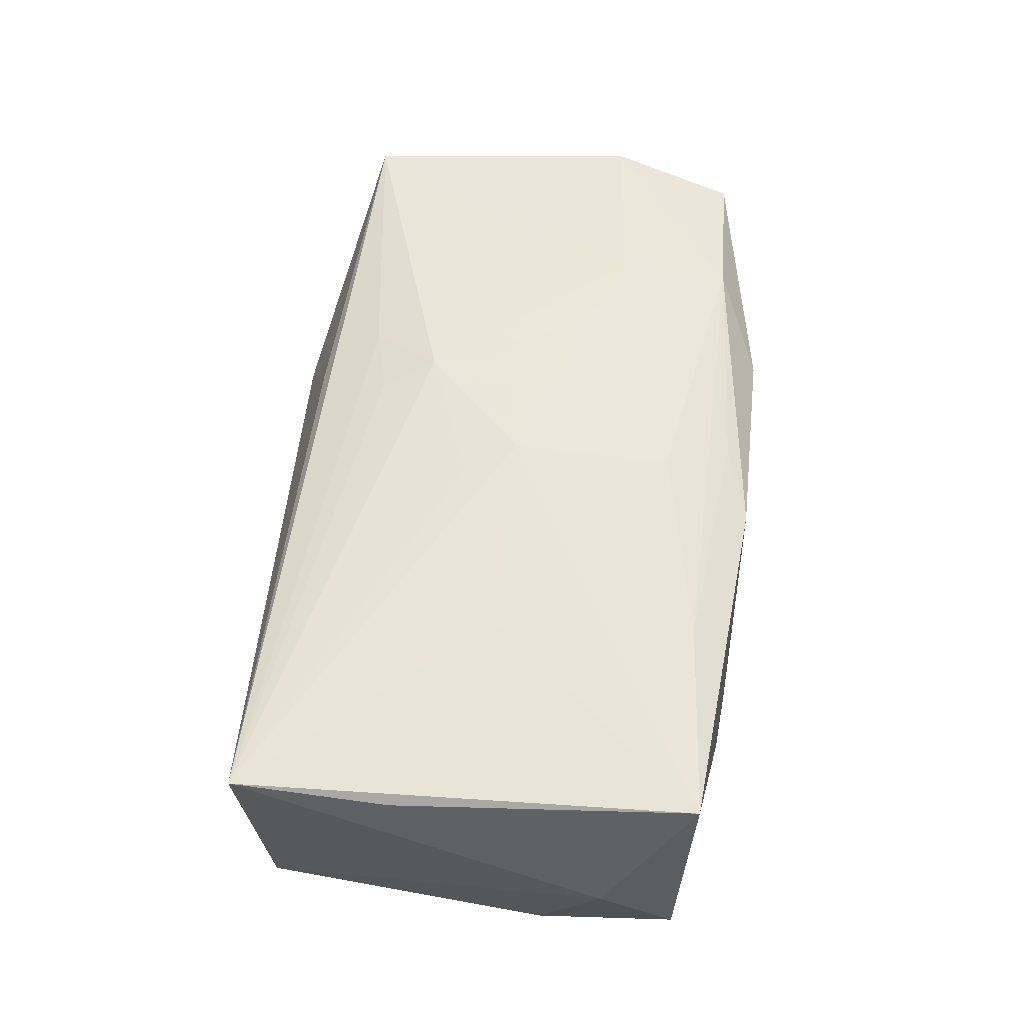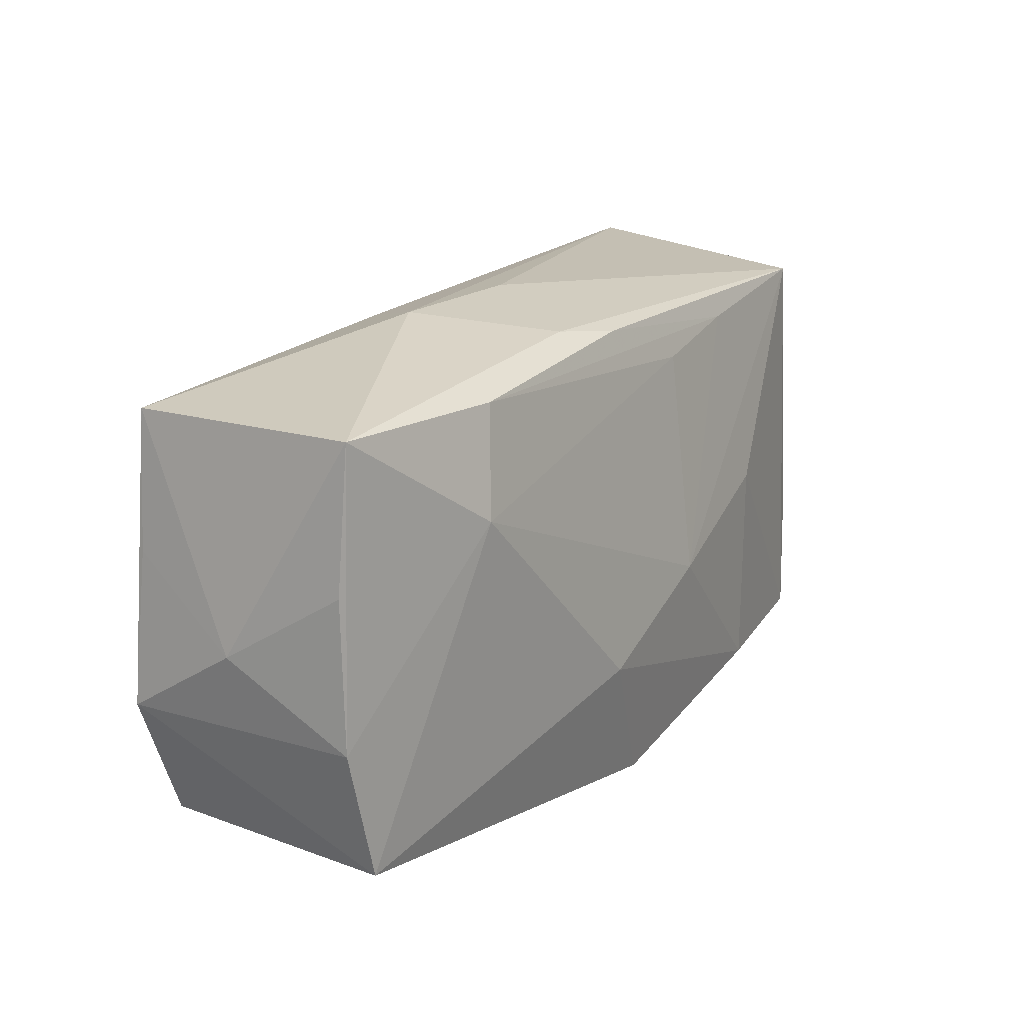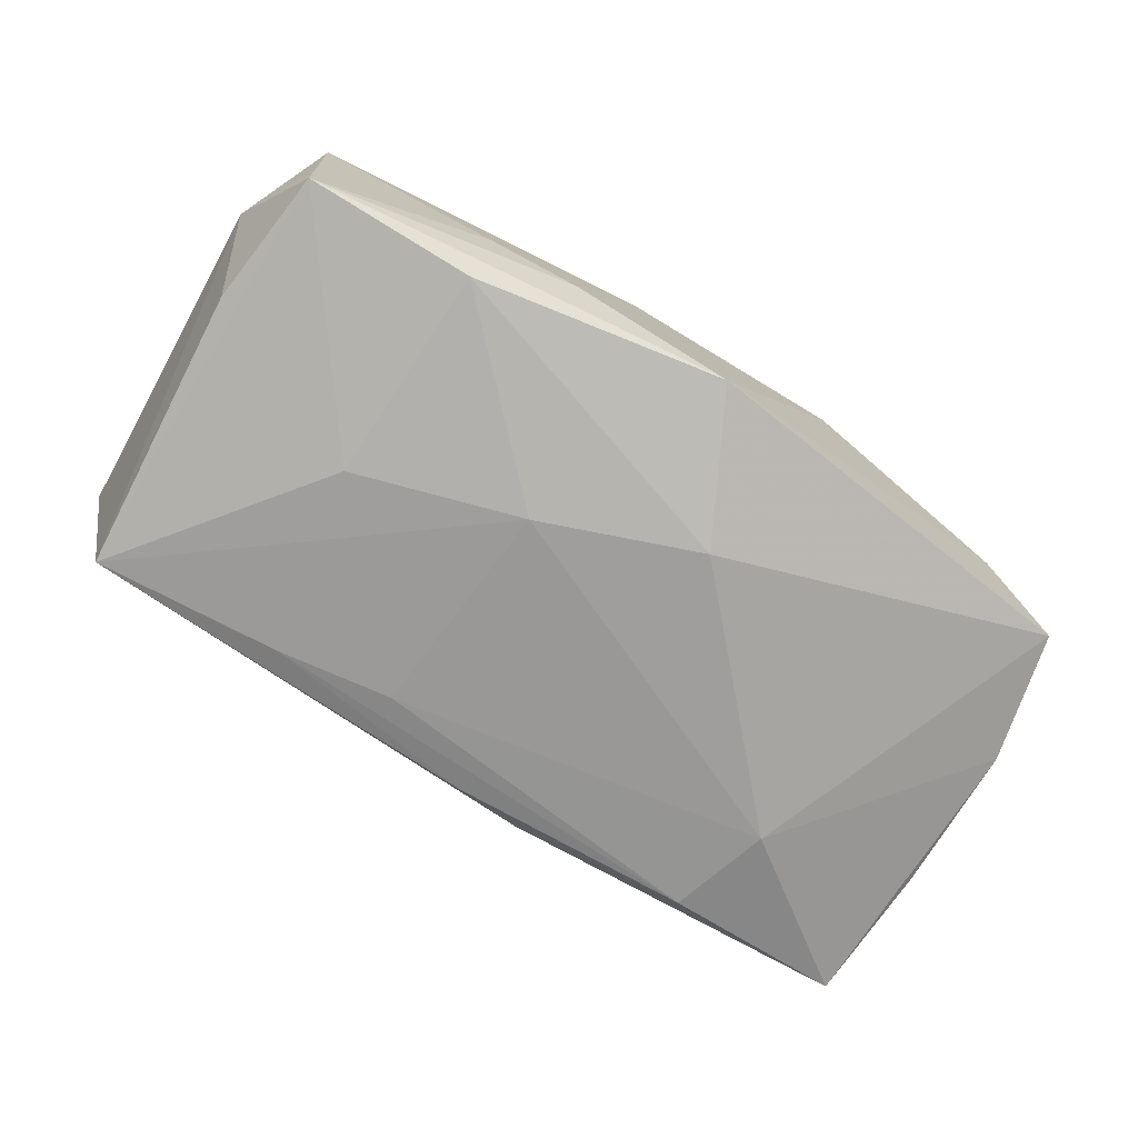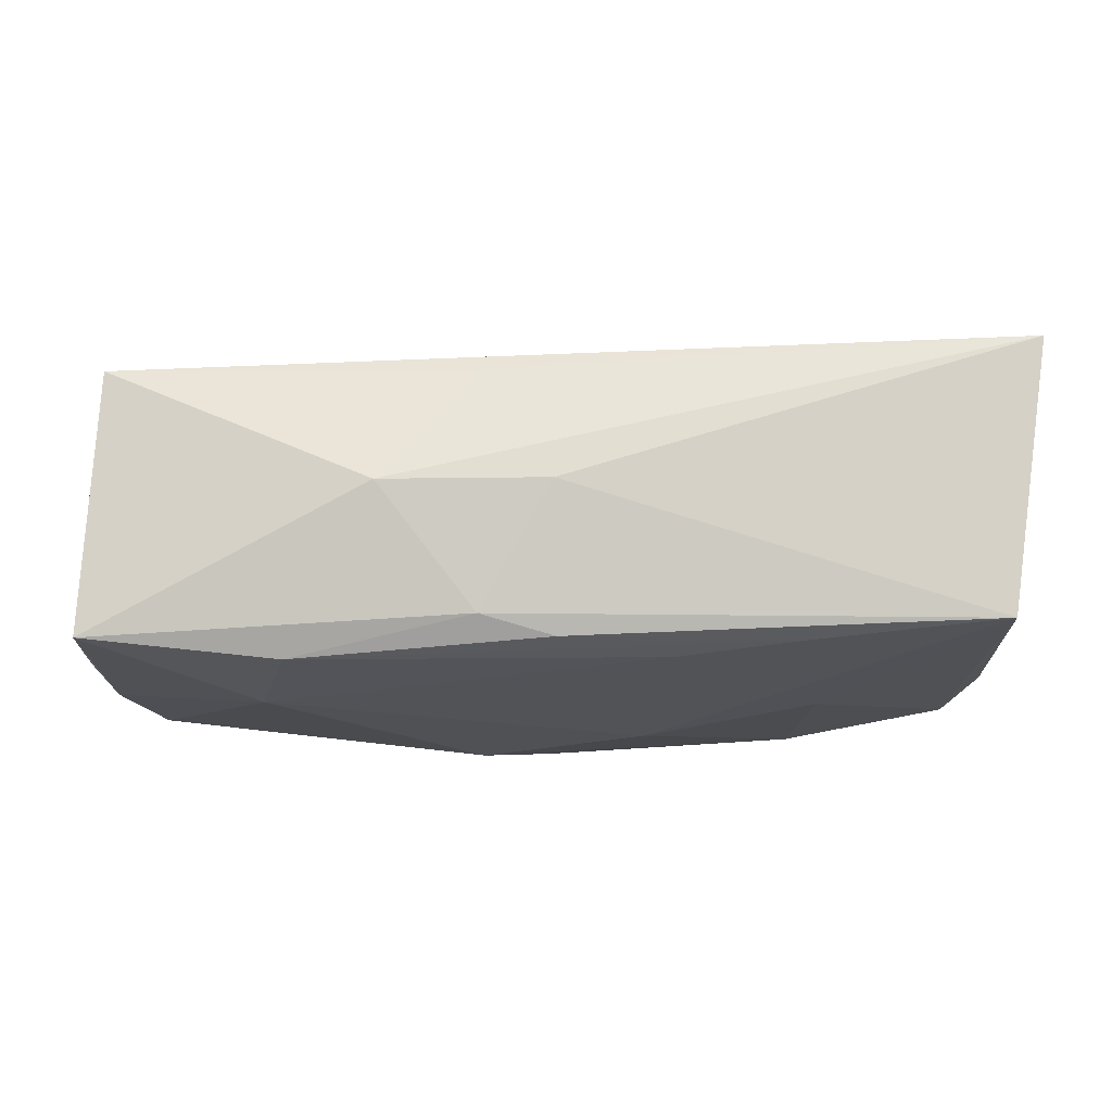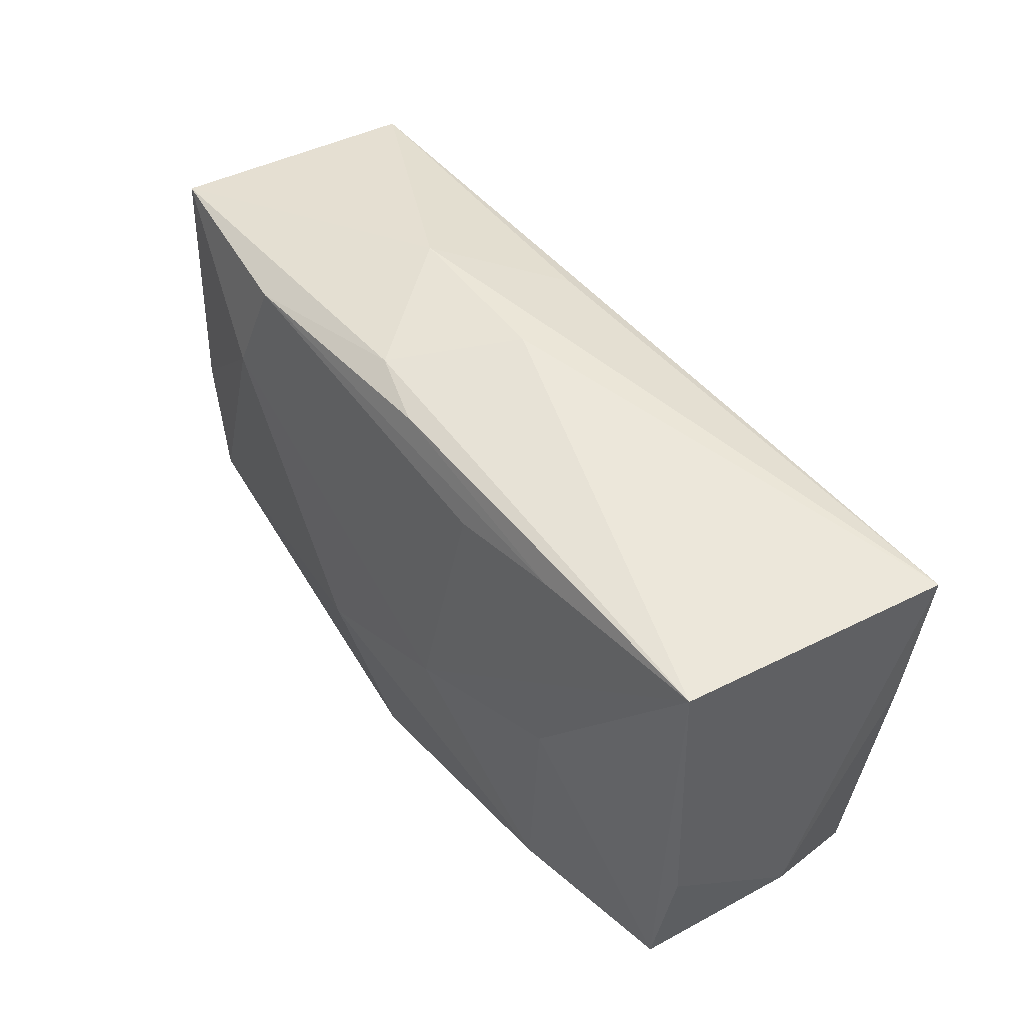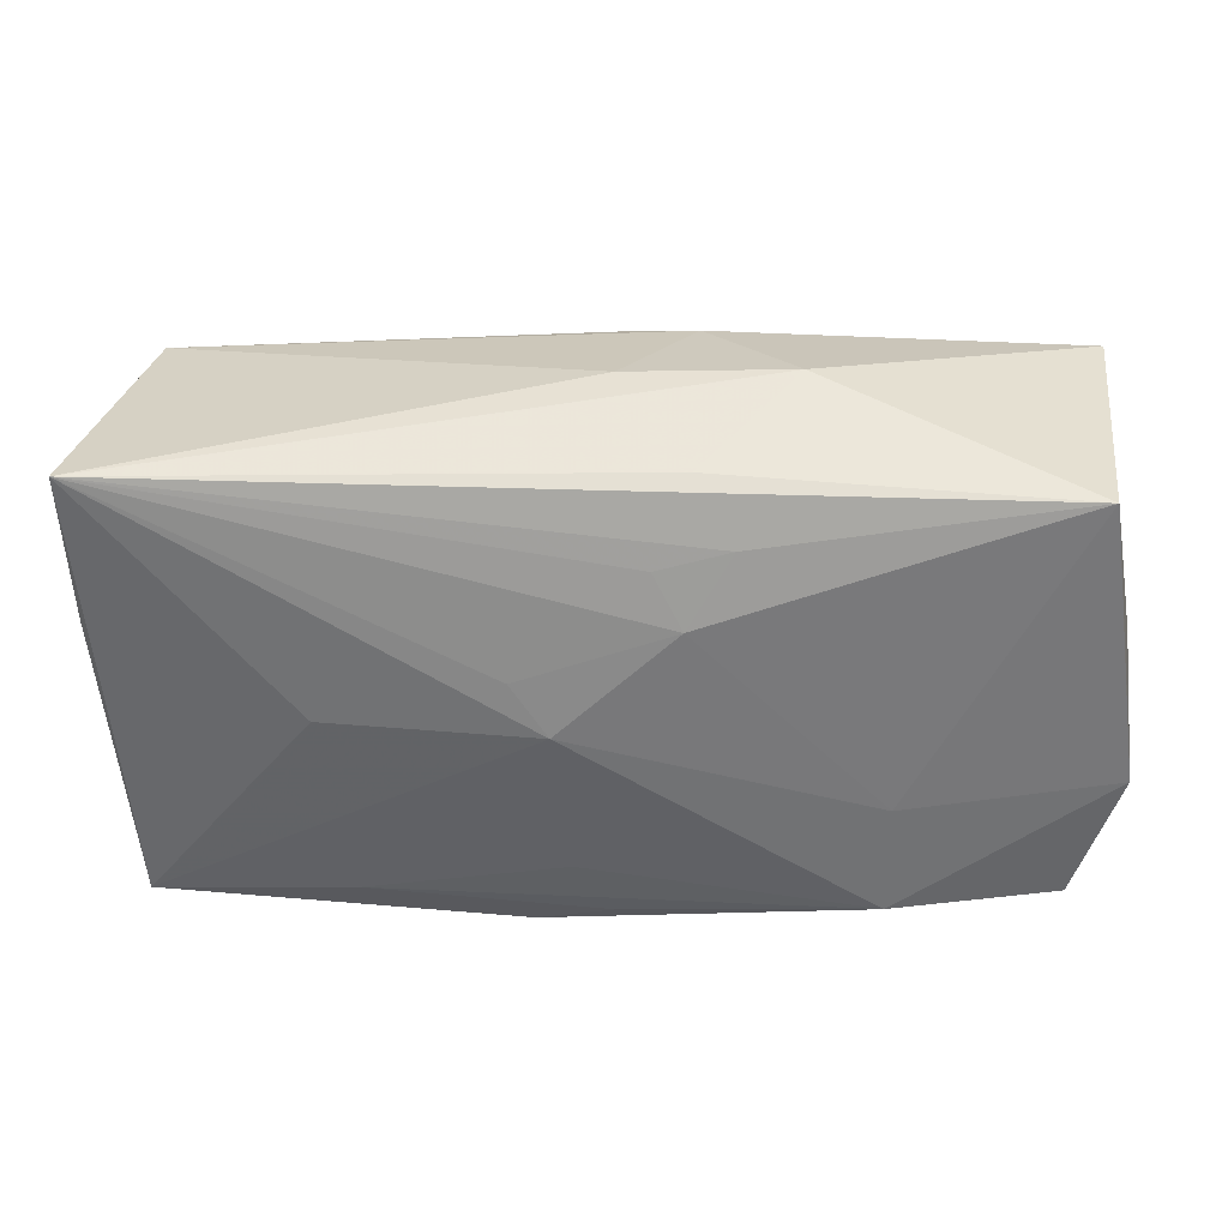
<metadata>
{"format":"obj","ext":"obj","renderer":"f3d","projection":"perspective","resolution":1024,"background":"white","views":[{"elev":50.8,"azim":-83.1,"up":"+Z"},{"elev":20.5,"azim":120.4,"up":"+Y"},{"elev":-78.3,"azim":-30.9,"up":"+Z"},{"elev":77.0,"azim":175.7,"up":"+Y"},{"elev":48.9,"azim":-129.7,"up":"+Y"},{"elev":32.2,"azim":-0.4,"up":"+Y"}]}
</metadata>
<code>
v -0.004516 -0.0002245 0.01471
v -0.01176 -0.0205 -0.009155
v -0.03763 0.005884 0.008805
v -0.03502 -0.00594 -0.01187
v 0.03054 -0.01769 0.00125
v 0.001472 -0.02054 -0.01366
v 0.02002 -0.007519 0.01354
v 0.007248 -0.008485 -0.01503
v -0.03789 -0.0111 -0.002195
v -0.007446 0.003994 0.01408
v 0.03366 0.01758 0.01297
v 0.03533 -0.01598 -0.008734
v 0.0001058 -0.01853 0.01103
v 0.01337 0.02201 0.001744
v 0.01316 -0.02054 0.008174
v -0.0335 0.0175 -0.01129
v 0.03365 -0.01642 0.01159
v 0.03623 0.01907 -0.007862
v -0.01911 -0.0167 0.0105
v 0.004747 0.008301 0.01436
v 0.0007692 0.01916 -0.01044
v 0.03733 0.007429 -0.007597
v 0.0001165 0.02151 0.001014
v 0.02357 0.009759 -0.01211
v -0.03802 0.01836 0.01021
v -0.007942 0.01495 -0.01189
v 0.00526 0.01873 0.01059
v 0.006499 0.02015 -0.008463
v 0.008229 0.01404 0.01318
v 0.03758 -0.005041 -0.008047
v -0.0336 -0.01729 -0.01273
v -0.005958 -0.02054 0.009498
v 0.03544 0.006567 0.01226
v -0.01945 -0.01729 -0.01436
v -0.02149 -0.0003964 0.01223
v 0.03816 0.0008565 0.002322
v -0.03522 -0.01829 0.008381
v -0.0202 0.000541 -0.01407
v -0.01942 -0.01995 -0.006207
v 0.03721 -0.005881 0.01236
v 0.02003 -0.01691 0.01312
v 0.00246 0.01256 0.01332
v -0.003047 -0.01322 0.01256
v -0.006121 -0.003666 -0.01503
v -0.01769 0.01633 -0.01161
v 0.02105 0.01834 -0.0105
f 11 18 14
f 25 16 9
f 18 11 36
f 8 6 34
f 12 6 8
f 23 25 14
f 16 25 23
f 1 7 20
f 20 7 11
f 27 11 14
f 14 25 27
f 27 25 11
f 35 37 1
f 1 25 35
f 35 25 37
f 9 37 3
f 3 25 9
f 37 25 3
f 24 46 18
f 24 12 8
f 24 26 46
f 14 18 28
f 18 46 28
f 28 23 14
f 16 23 28
f 11 7 40
f 17 12 40
f 9 16 4
f 31 34 6
f 31 37 9
f 9 4 31
f 31 38 34
f 16 38 31
f 31 4 16
f 30 24 18
f 12 24 30
f 36 40 30
f 30 40 12
f 6 15 32
f 6 12 5
f 5 15 6
f 5 12 17
f 17 15 5
f 10 25 1
f 1 20 10
f 10 20 25
f 11 25 29
f 29 20 11
f 46 26 45
f 16 28 21
f 21 28 46
f 21 45 16
f 46 45 21
f 33 36 11
f 11 40 33
f 33 40 36
f 44 24 8
f 26 24 44
f 8 34 44
f 34 38 44
f 44 45 26
f 44 38 16
f 16 45 44
f 37 31 39
f 39 32 37
f 18 36 22
f 22 30 18
f 36 30 22
f 37 32 19
f 1 37 19
f 19 43 1
f 41 15 17
f 41 32 15
f 17 40 41
f 41 40 7
f 41 7 1
f 43 19 41
f 1 43 41
f 25 20 42
f 42 29 25
f 20 29 42
f 6 32 2
f 32 39 2
f 2 31 6
f 2 39 31
f 13 19 32
f 32 41 13
f 13 41 19

</code>
